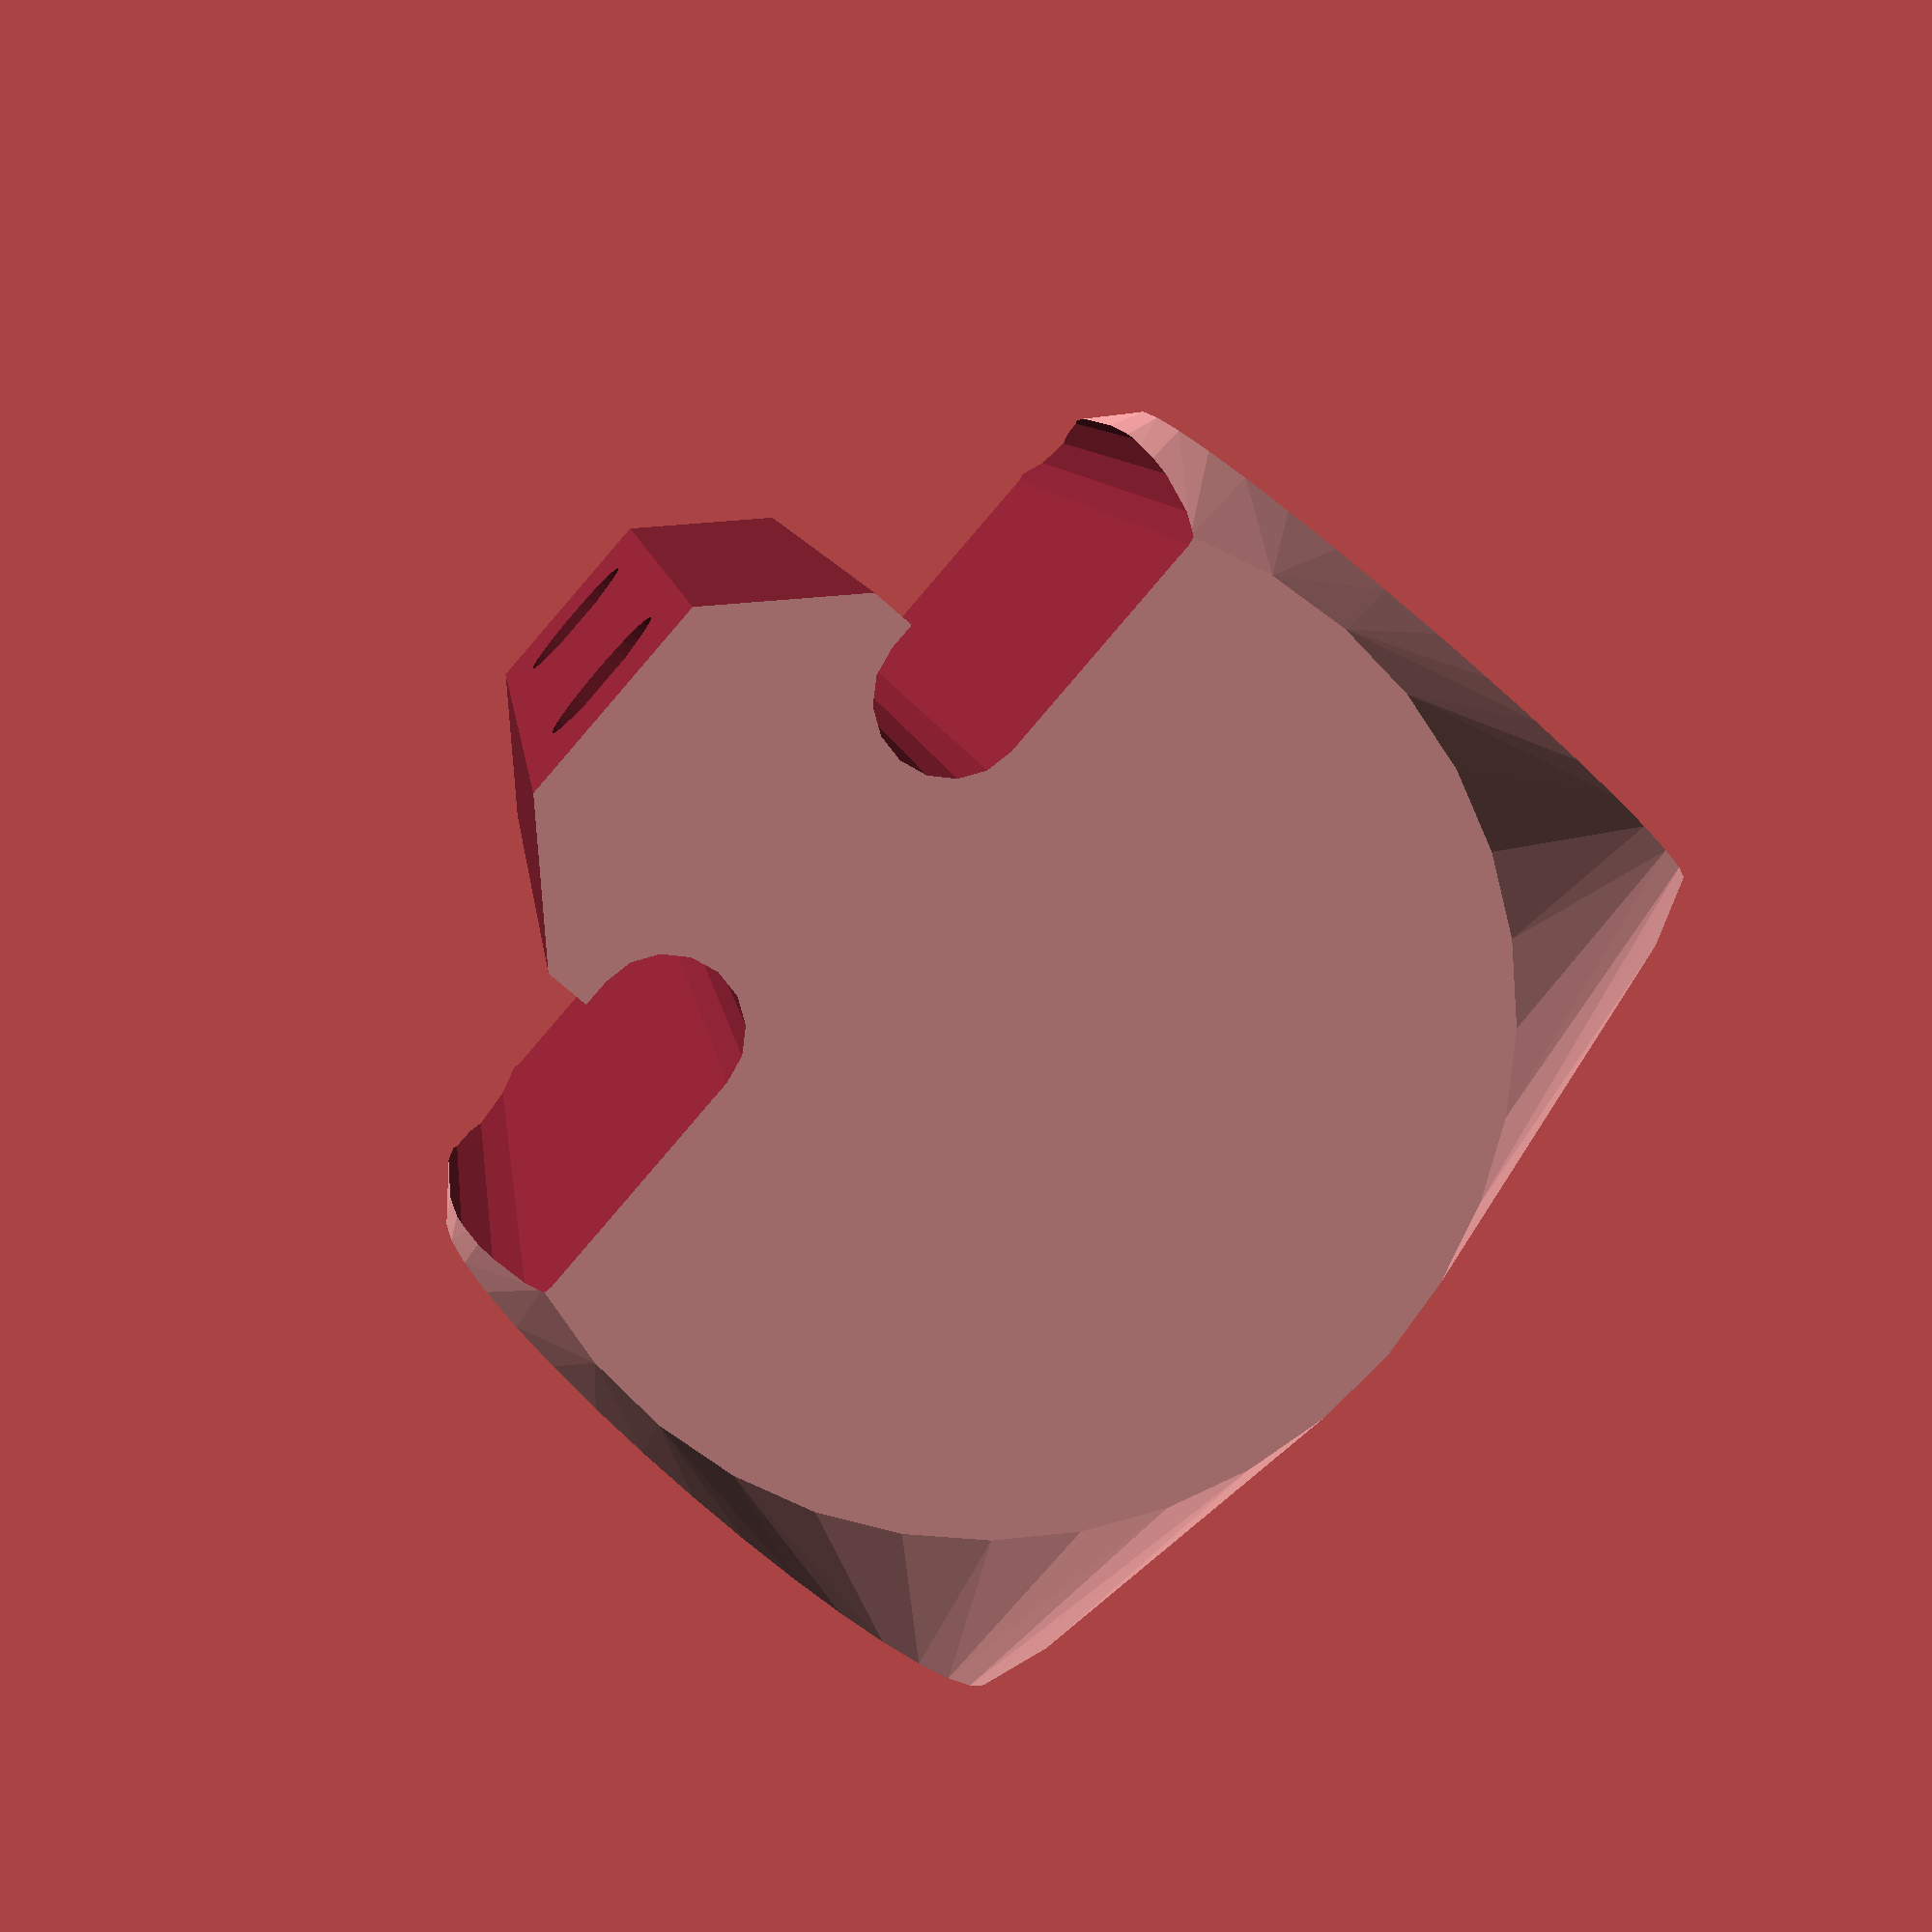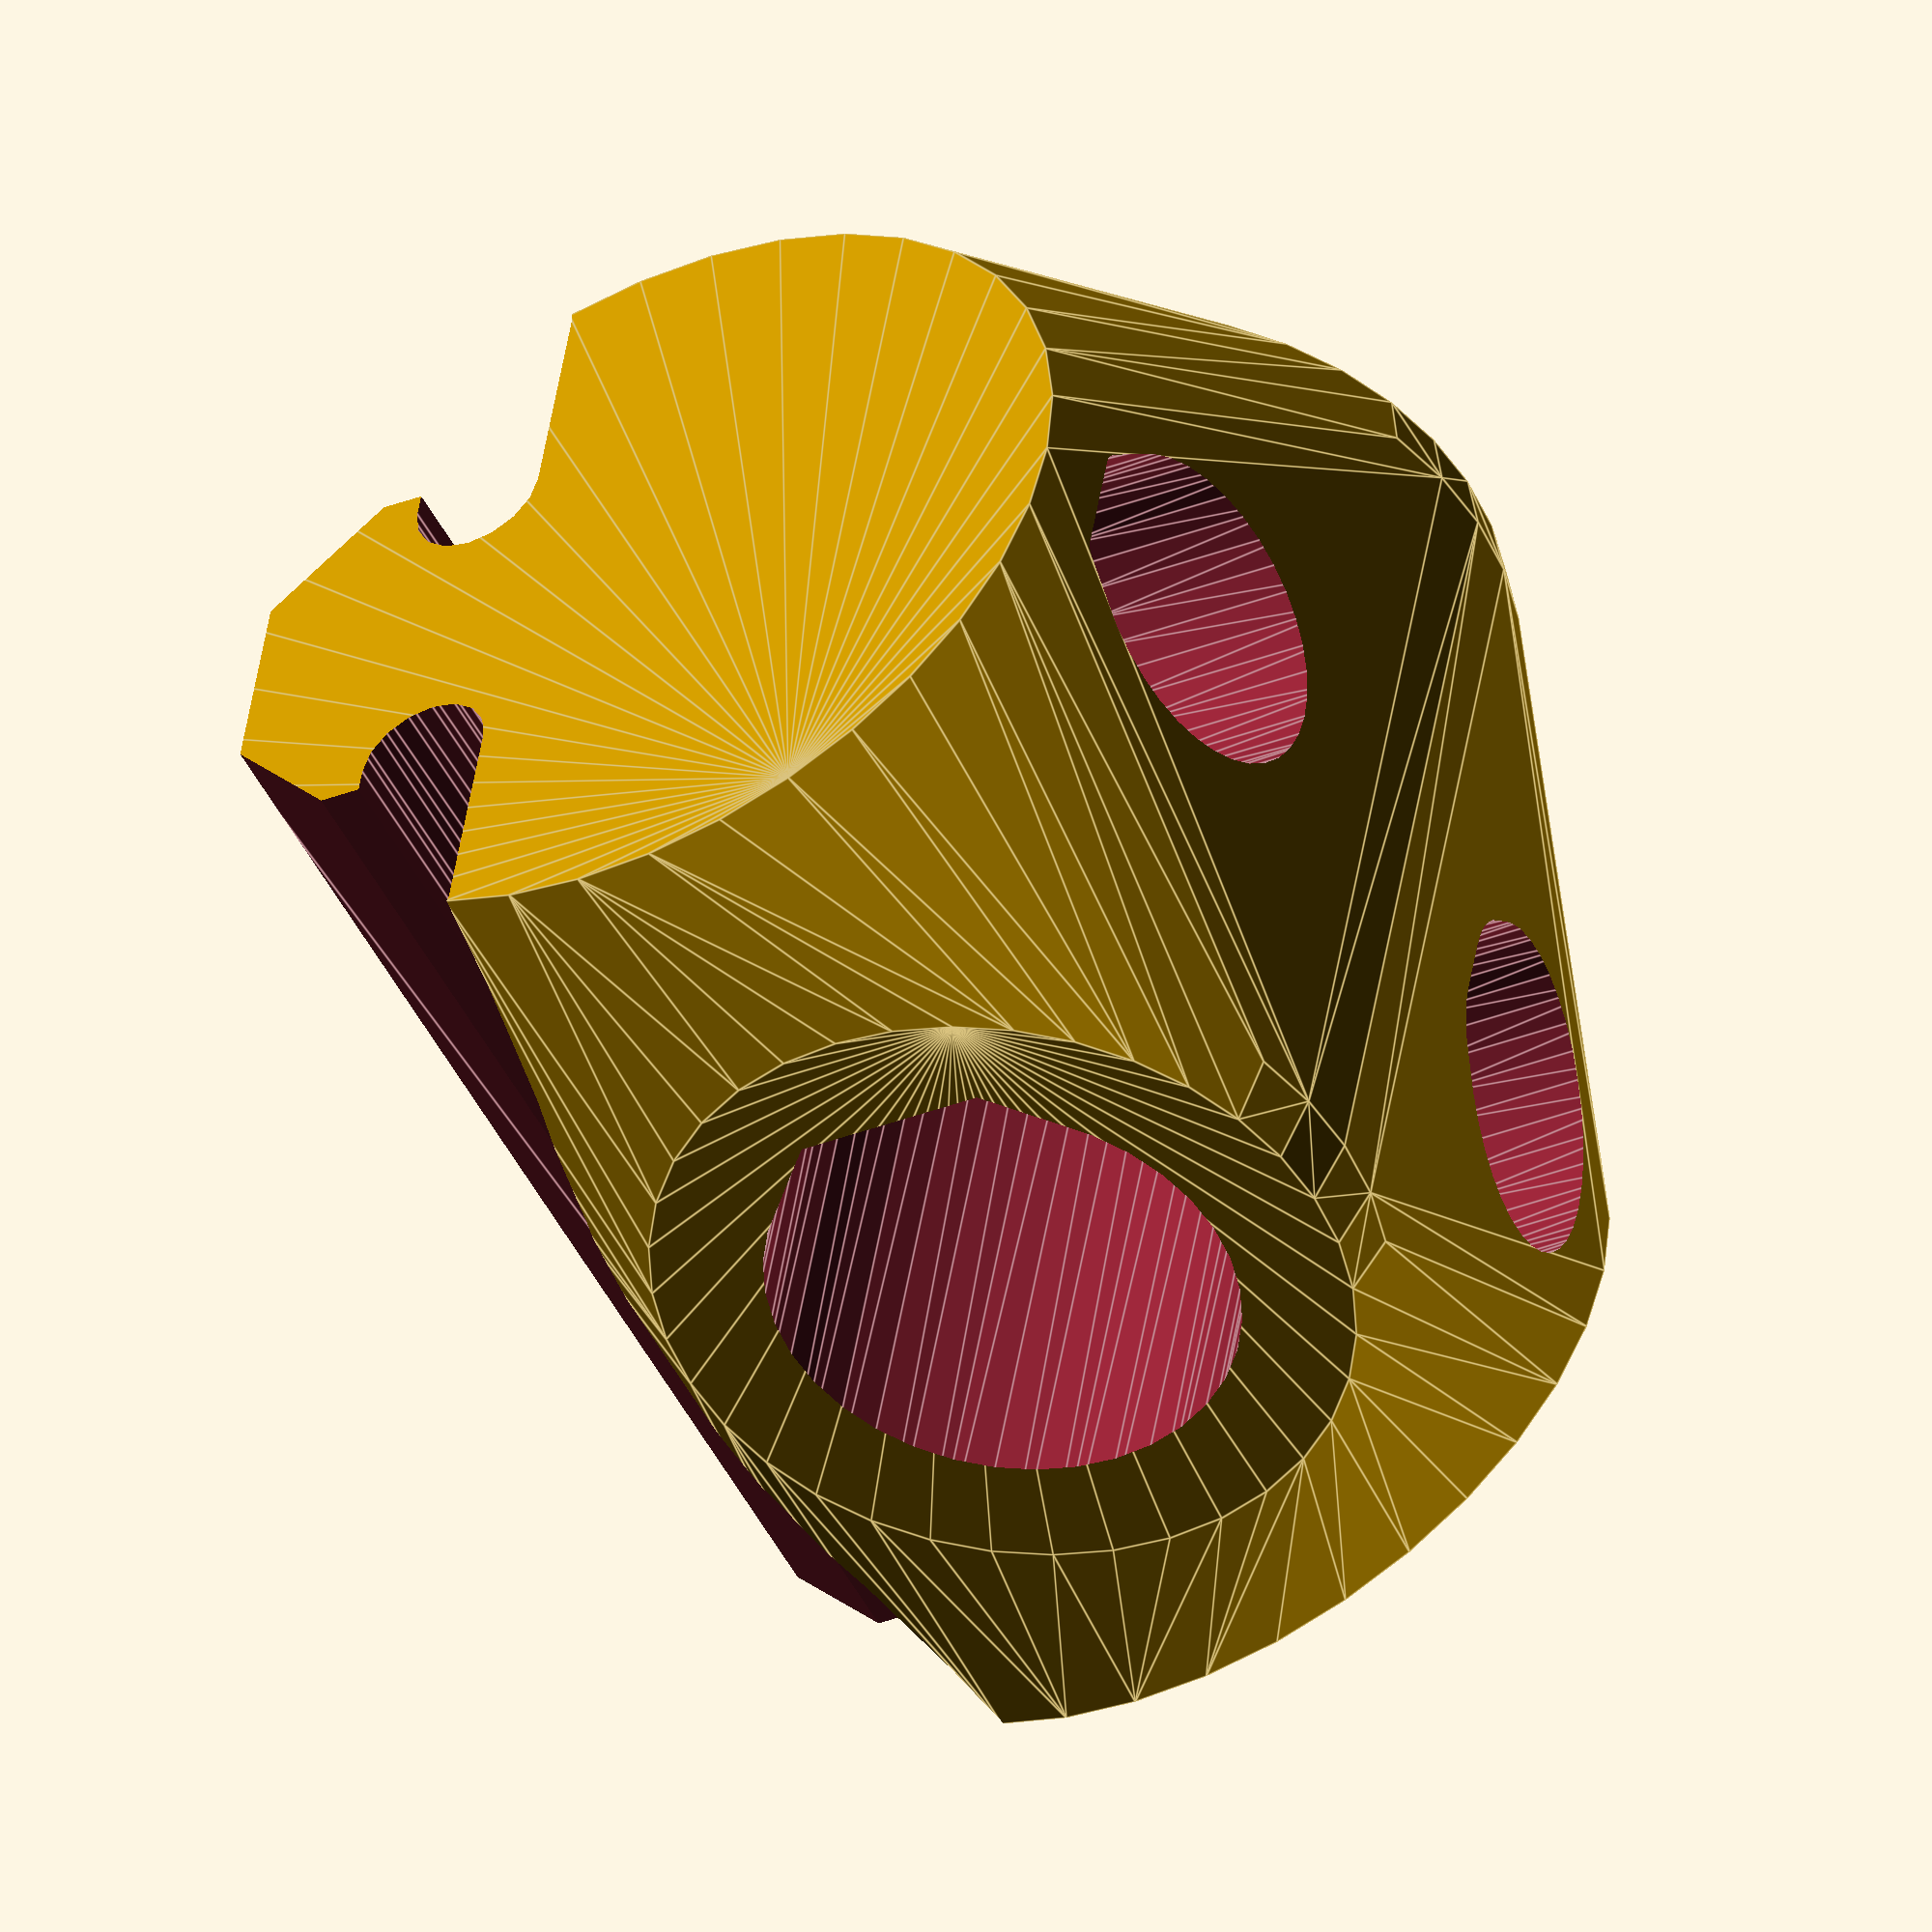
<openscad>
in = 25.4;

//%extrusion();

$fn=72;
translate([20,0,0]) rotate([0,90,0]) rod_mount(rod_rad = 5.25, extrusion=true);

//exit_ramp();


ball_rad = 15/2;
rod_rad = 4.25;
screw_rad = 1.8;
nut_rad = 6.25/2;
wall = 3;
roller_rad = 43/2+1;

$fn=36;

module t_nut_m5(){
    length = 17;
    m5_nut_rad = 9.25/2;
    m5_rad = 5.3/2;
    m5_height = 4;
    difference(){
        union(){
            intersection(){
                translate([0,0,-length/2]) rotate([0,0,-135]) cube([20,20,length]);
                translate([-25,-5,-length/2]) rotate([0,0,-90]) cube([7,50,length]);
            }
        }
        
        extrusion(slop = 1);
        
        //m5 nut
        translate([0,-5,0]) rotate([90,0,0]) rotate([0,0,30])  {
            cylinder(r1=m5_nut_rad+.25, r2=m5_nut_rad, h=4, $fn=6);
            cylinder(r=m5_rad, h=30, center=true);
        }
    }
}

//part that slots into the extrusion and guides parts off the bed
module exit_ramp(height = 19, length=33, roller_offset = 51){
    rotate([90,0,0]) difference(){
        hull(){
            intersection(){
                translate([0,0,-length/2]) rotate([0,0,-135]) cube([20,20,length]);
                translate([-25,-5,-length/2]) rotate([0,0,-90]) cube([20,50,length]);
            }
            translate([roller_offset-5,-5-in/2-height,-length/2]) rotate([0,0,45]) cube([10,10,length]);
        }
        extrusion(slop = 1);
       
        //roller 
        hull(){
            translate([roller_offset,-in/2-rod_rad,0]) cylinder(r=roller_rad, h=length*3, center=true);
            translate([roller_offset-10,-in/2-rod_rad+20,0]) cylinder(r=roller_rad, h=length*3, center=true);
        }
    }
}

//this mounts the print cooling fan onto the hotend cooling fan - friction-adjust the fan angle.
module fan_mount(){
    screw_sep = 24;
    cooling_fan_w = 15.25;
    fan_lift = wall*2.5;
    
    difference(){
        union(){
            //offset lugs
            for(i=[0,1]) mirror([i,0,0]) translate([screw_sep/2,0,-wall]) hull(){
                cylinder(r=screw_rad+wall, h=wall+.1, $fn=6);
                 translate([0,0,wall]) cylinder(r=screw_rad+wall/2, h=wall, $fn=6);
            }
            //fan bar & mount
            hull() for(i=[0,1]) mirror([i,0,0]) translate([screw_sep/2,0,0]){
                cylinder(r=screw_rad+wall/2, h=wall, $fn=6);
                
                
                translate([-wall,0,fan_lift]) rotate([0,90,0]) cylinder(r=screw_rad+wall, h=wall, $fn=6);
            }
        }
        
        for(i=[0,1]) mirror([i,0,0]) translate([screw_sep/2,0,-.1]){
            cylinder(r=screw_rad, h=wall*5, center=true);
            translate([0,0,.3]) cylinder(r=nut_rad, h=wall*5);
            
            translate([-wall,0,fan_lift]) rotate([0,90,0]) cylinder(r=nut_rad, h=wall*3, $fn=6);
        }
        
        //fan
        translate([0,0,wall+24.5]) cube([cooling_fan_w, 50,50], center=true);
        
        //fan screw
        translate([0,0,fan_lift]) rotate([0,90,0]) cylinder(r=screw_rad, h=50, center=true);
    }
}

module rod_mount(extrusion=false, width=30){
    screw_sep = 15;
    beam = 20;
    difference(){
        union(){
            //rod mount
            hull() {
                translate([0,0,rod_rad]) rotate([90,0,0]) {
                    cylinder(r=rod_rad+wall, h=beam, center=true);
                    cylinder(r=rod_rad+wall-.5, h=beam+wall, center=true);
                }
                
                if(extrusion == true)
                    translate([0,0,-rod_rad/2+4]) rotate([0,90,0]) {
                    cylinder(r=10, h=screw_sep+screw_rad*6, center=true);
                }
            }
            
            //screwholes
            hull(){
                for(i=[0,1]) mirror([i,0,0]) translate([screw_sep/2,0,0]){
                    cylinder(r=screw_rad+wall, h=wall*3-1);
                    cylinder(r=screw_rad+wall-.5, h=wall*3);
                }
            }
        }
        
        if(extrusion == true){
            translate([0,0,-in/2]) rotate([0,90,0]) extrusion(slop = 1.5);
        }else{
            translate([0,0,-in/2]) cube([in*5,in*5,in], center=true);
        }
        
        //screwholes
        for(i=[-1,1]) mirror([1,0,0]) translate([i*screw_sep/2,0,wall*2.75]){
            cap_cylinder(r=screw_rad*2, h=wall*2, $fn=36, center=false);
            cap_cylinder(r=screw_rad-.3, h=in*2, center=true);
        }
        
        //rod
        if(extrusion == true){
            translate([0,0,rod_rad]) rotate([90,0,0]) rotate([0,0,180]) cap_cylinder(r=rod_rad, h=in*2, center=true);
        }else{
            translate([0,0,rod_rad]) rotate([90,0,0]) rotate([0,0,90]) cap_cylinder(r=rod_rad, h=in*2, center=true);
        }
        
        //smooth the top and bottom
        *for(i=[0,1]) mirror([i,0,0]) translate([50+screw_sep/2+wall*2.75/2,0,0]) cube([100,100,100], center=true);
    }
}

module spring_mount(height=7){
    rotate([90,0,0]) difference(){
        union(){
            intersection(){
                rotate([90,0,0]) hull() {
                    cylinder(r=slot_width/2,h=height/2+in/2);
                    cylinder(r=slot_width*.333,h=height+in/2);
                }
                translate([0,0,-25]) rotate([0,0,-135]) cube([50,50,50]);
                translate([-25,-5,-25]) rotate([0,0,-90]) cube([50,50,50]);
            }
        }
        extrusion(slop = 1);
        rotate([90,0,0]) cylinder(r1=screw_rad-.375, r2=screw_rad-.125, h=height+in/2+.1); 
    }
}

module extrusion_lug(length = in){
    slot_width = in*9/16;
    difference(){
        union(){
            hull(){
                //slot tab
                intersection(){
                    translate([in/2,0,0]) cube([in*3/4, slot_width, length], center=true);
                    translate([in/2*sqrt(2),0,0]) rotate([0,0,45]) cube([in, in, length], center=true);
                }
            }
        }
        extrusion(slop = .25);
    }
}


module extrusion(length = in*3, slop = .1, $fn=16){
    side = 20;
    center_cube = 7.32+slop;
    inner_wall = 1.5+slop;
    slot = 5.26+slop;
    center_rad = 4.2/2+slop;
    difference(){
        union(){
            //center cube
            cube([center_cube, center_cube, length], center=true);
            
            //four corners
            for(i=[0:90:359]) rotate([0,0,i]) {
                //inner walls
                hull(){
                    translate([side/2-inner_wall/2+slop/2,side/2-inner_wall/2+slop/2,0]) cylinder(r=inner_wall/2, h=length, center=true);
                    cylinder(r=inner_wall/2, h=length, center=true);
                }
                
                //corners
                translate([side/2-inner_wall*1.5+slop/2,side/2-inner_wall*1.5+slop/2,0]) cube([inner_wall+.1,inner_wall+.1,length], center=true);
                
                //corner sides
                hull(){
                    translate([side/2-inner_wall/2+slop/2,side/2-inner_wall/2+slop/2,0]) cylinder(r=inner_wall/2, h=length, center=true);
                    translate([side/2-inner_wall/2+slop/2,slot/2+inner_wall/2-slop/2,0]) cylinder(r=inner_wall/2, h=length, center=true);
                }
                hull(){
                    translate([side/2-inner_wall/2+slop/2,side/2-inner_wall/2+slop/2,0]) cylinder(r=inner_wall/2, h=length, center=true);
                    translate([slot/2+inner_wall/2-slop/2,side/2-inner_wall/2+slop/2,0]) cylinder(r=inner_wall/2, h=length, center=true);
                }
            }
        }
        
        //center hole
        cylinder(r=center_rad, h=length+.1, center=true);
    }
}

//A cylinder with a flat on it - used for printing overhangs, mainly.
//
//When printing an axle, put the flat spot downwards - it'll make the bottom much cleaner.
//When printing an axle hole, put the flat spot upwards - it'll make the ceiling cleaner.
module cap_cylinder(r = 3, h=5, center=true, outside=true, r_slop=0){
    difference(){
        hull(){
            cylinder(r=r-r_slop, h=h, center=center);
        
            if(outside == true){
                intersection(){
                    translate([r/2,0,0]) cube([r,r,h], center=true);
                    cylinder(r=(r-r_slop)/cos(180/4), h=h, center=center, $fn=4);
                }
            }
        }
        
        //this makes it into a D-shaft, basically.
        if(outside == false){
            translate([r,0,0]) cube([r/6,r,h+1], center=center);
        }
    }
}
</openscad>
<views>
elev=171.6 azim=221.0 roll=186.5 proj=p view=wireframe
elev=51.4 azim=9.4 roll=27.9 proj=o view=edges
</views>
